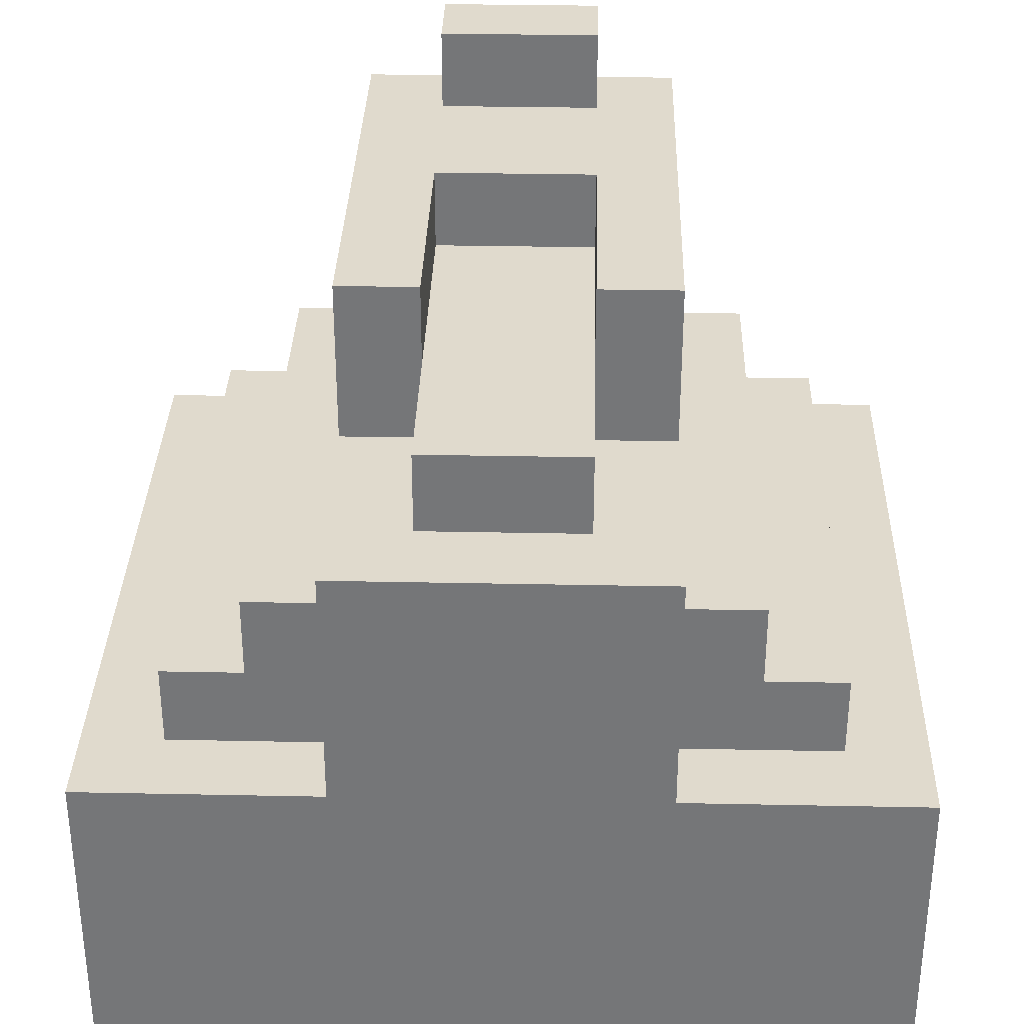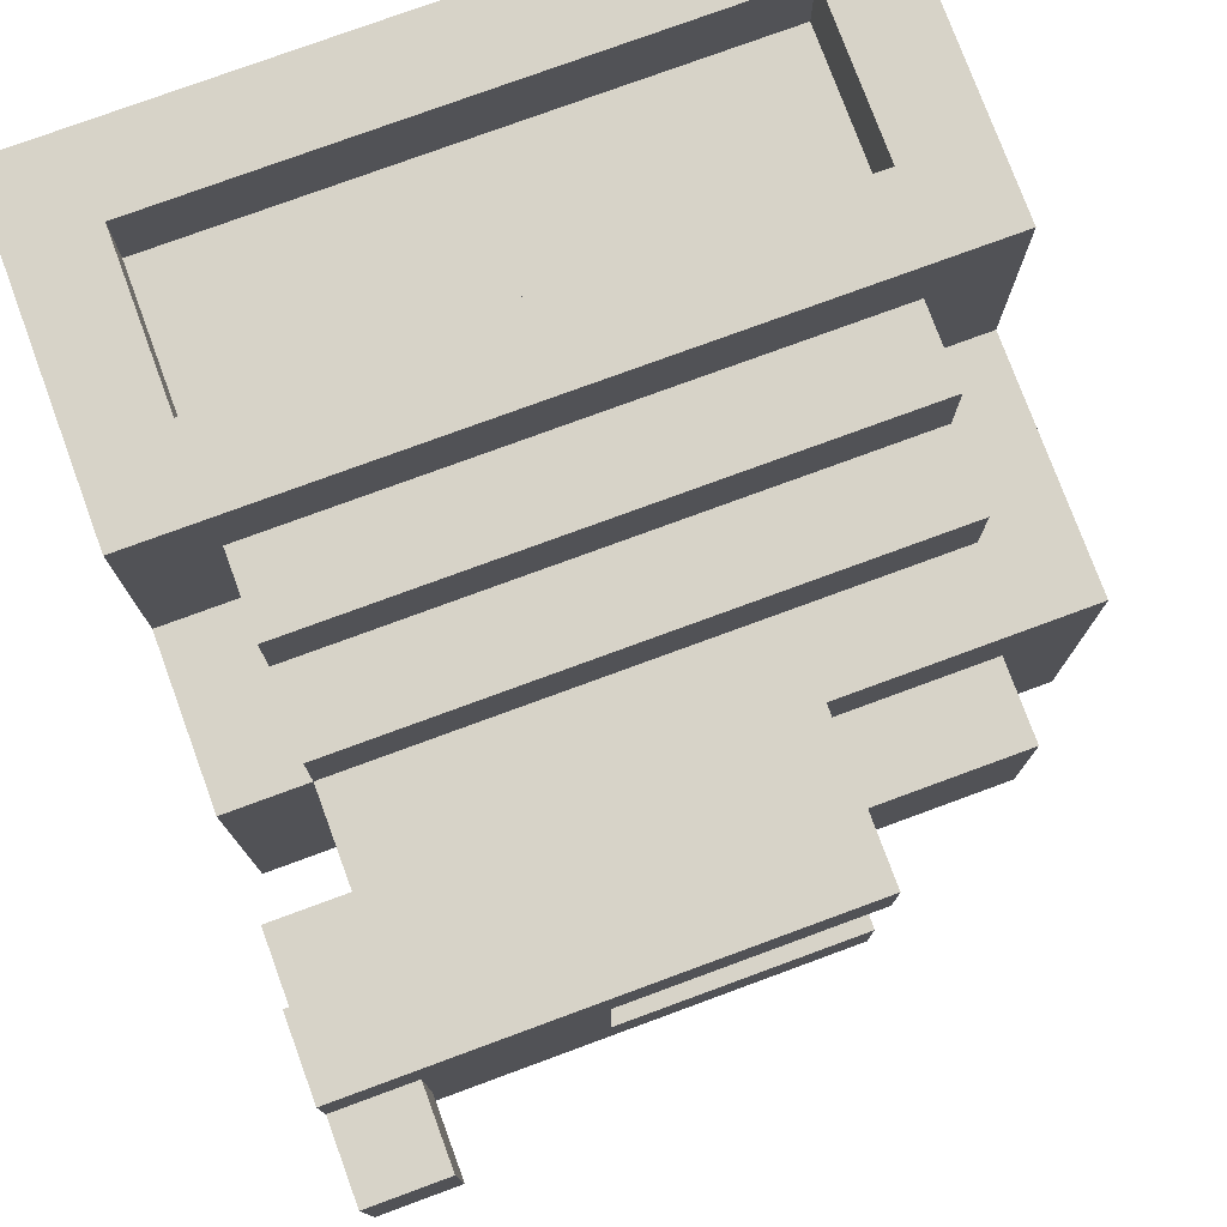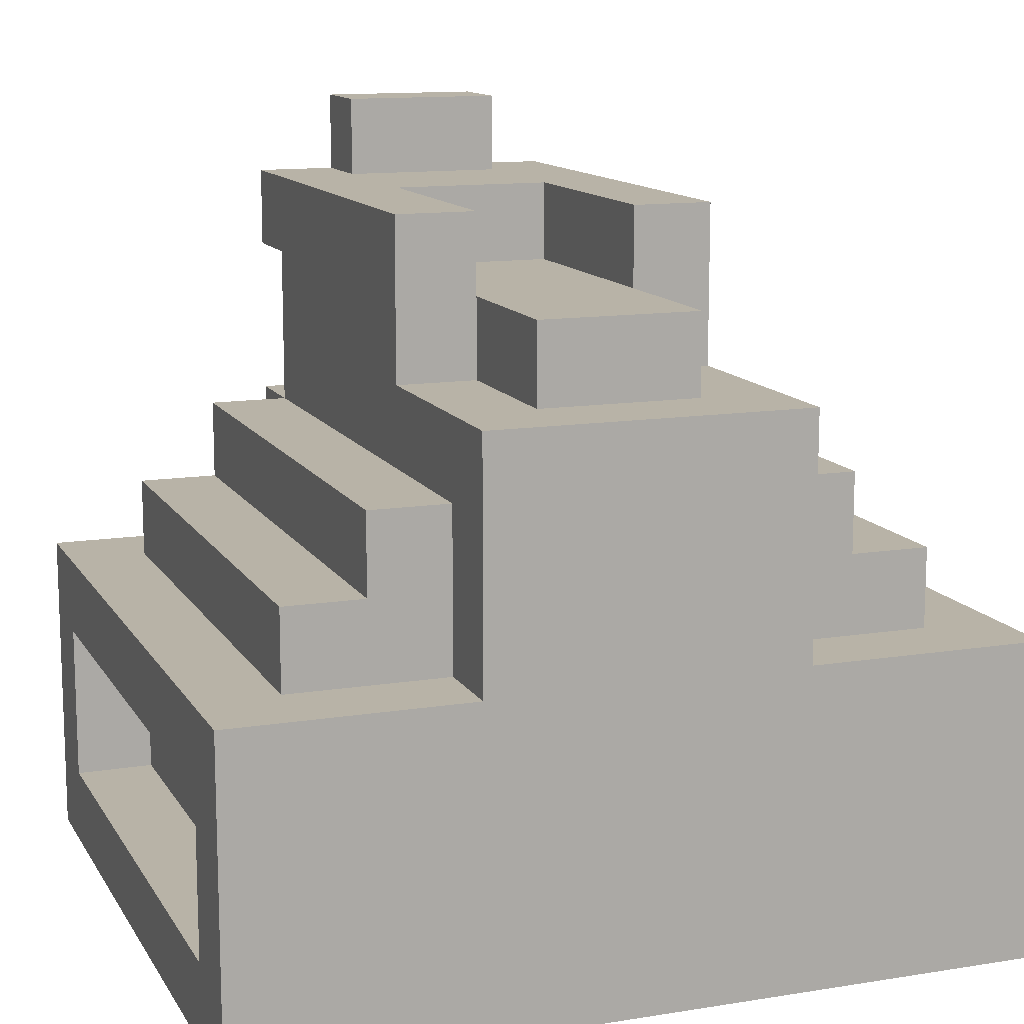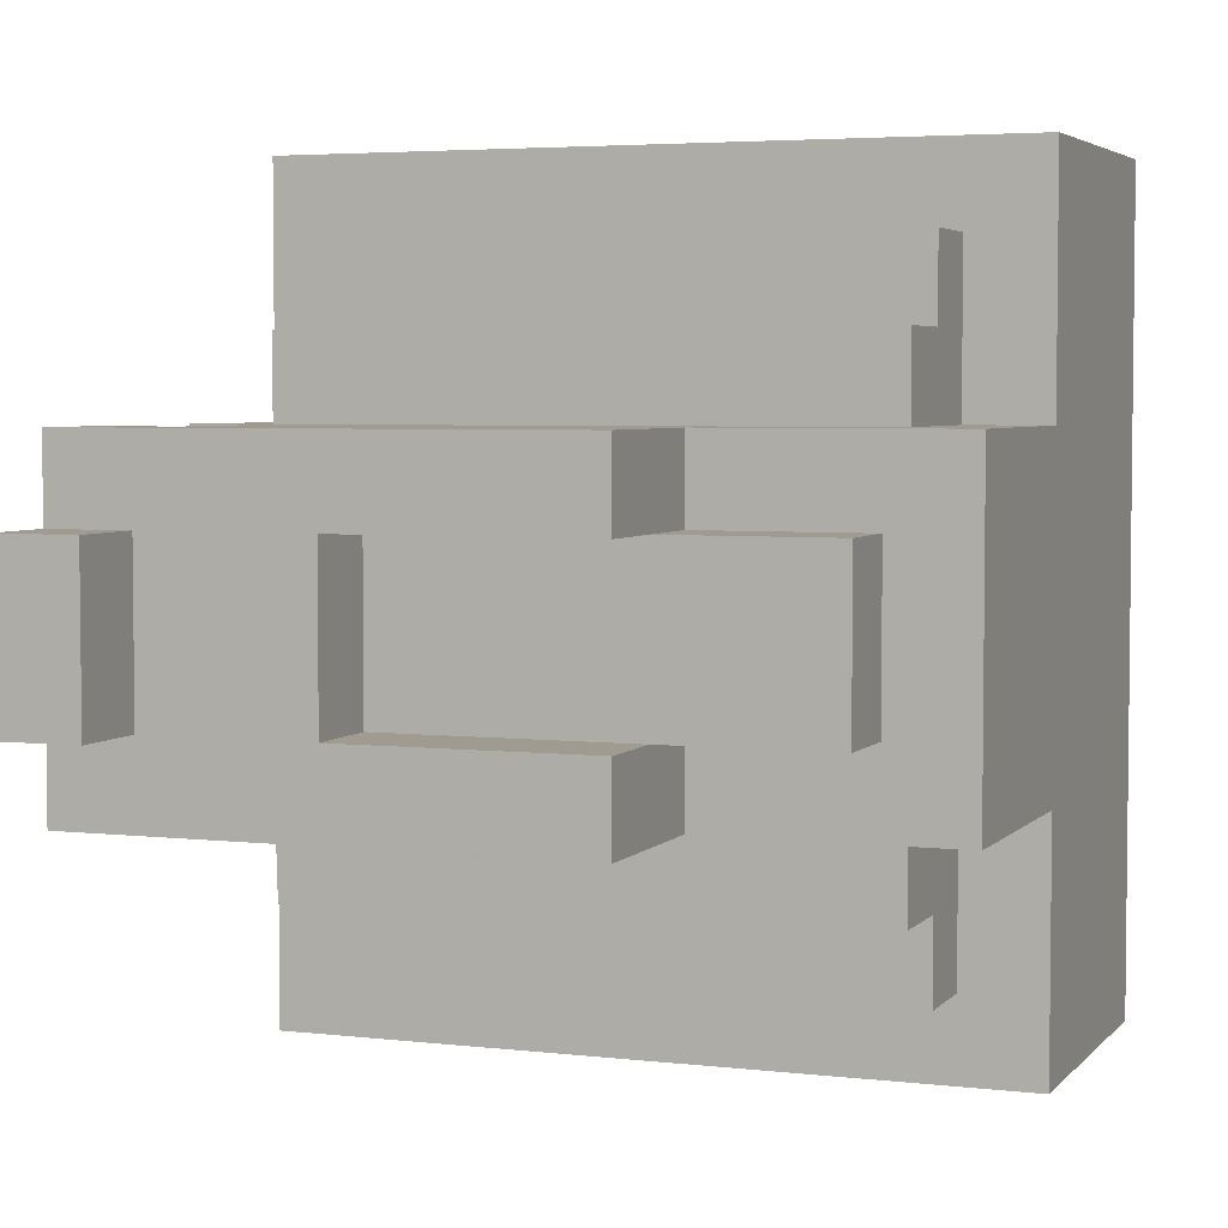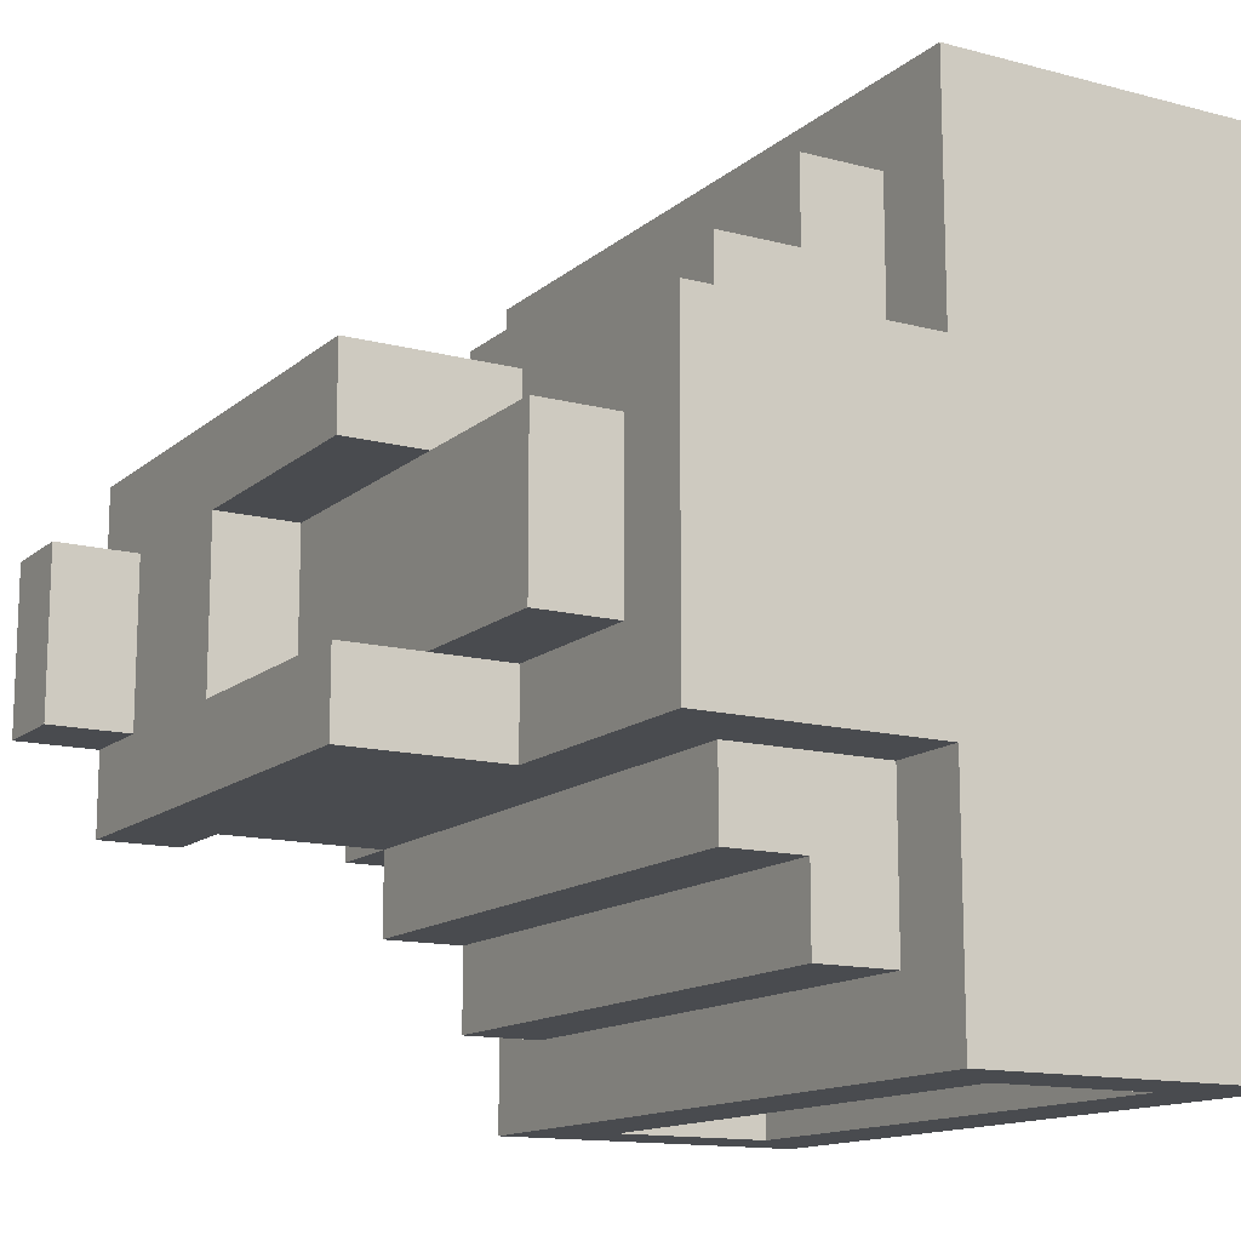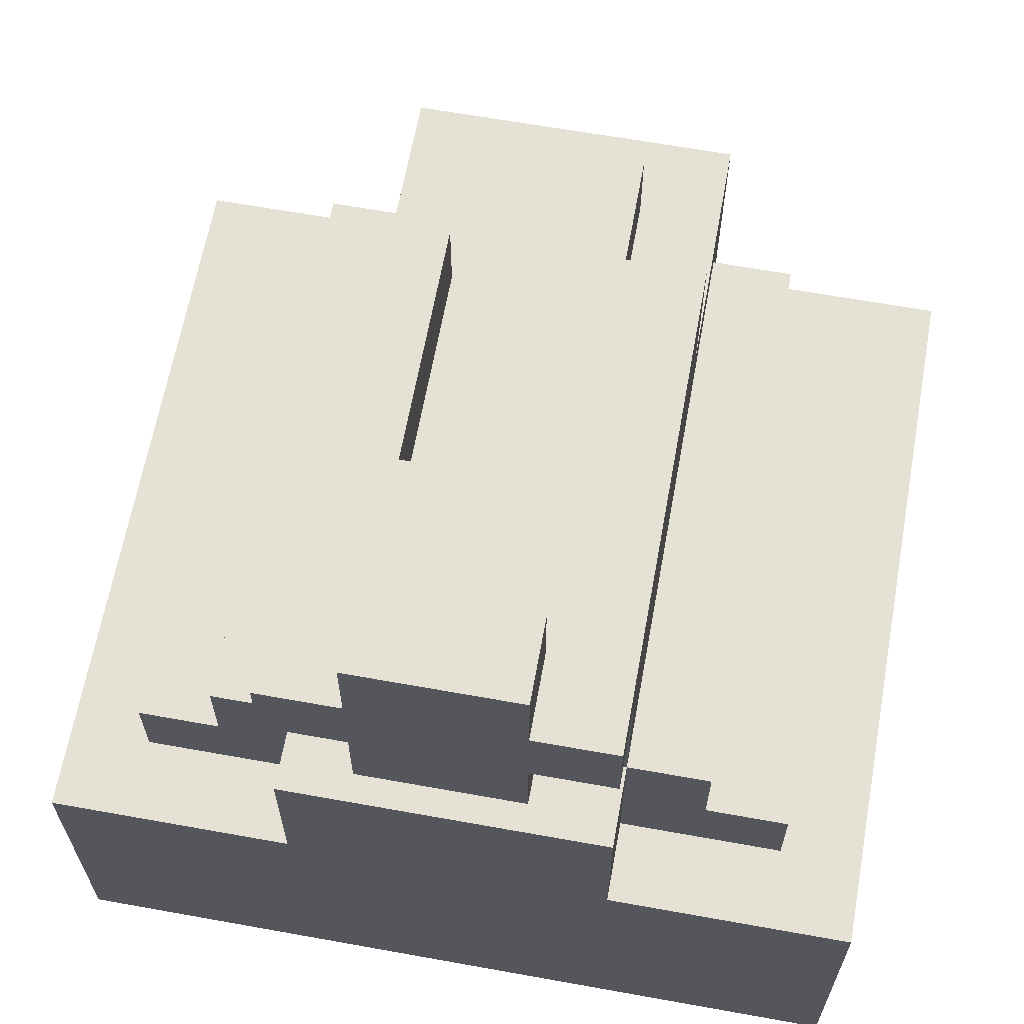
<metadata>
{"format":"obj","ext":"obj","renderer":"f3d","projection":"perspective","resolution":1024,"background":"white","views":[{"elev":33.0,"azim":-88.4,"up":"+Y"},{"elev":77.1,"azim":159.8,"up":"+Z"},{"elev":12.8,"azim":-110.3,"up":"+Y"},{"elev":4.2,"azim":-159.2,"up":"+Z"},{"elev":-13.9,"azim":-120.2,"up":"+Z"},{"elev":64.1,"azim":100.3,"up":"+Y"}]}
</metadata>
<code>
o
v -0.4 0 0.5
v -0.4 0 0.4
v -0.4 0 -0.4
v -0.4 0 -0.5
v -0.4 0.4 0.5
v -0.4 0.4 0.4
v -0.4 0.4 0.2
v -0.4 0.4 -0.2
v -0.4 0.4 -0.4
v -0.4 0.4 -0.5
v -0.4 0.7 0.2
v -0.4 0.7 -0.2
v -0.3 0.4 0.4
v -0.3 0.4 0.2
v -0.3 0.4 -0.2
v -0.3 0.4 -0.4
v -0.3 0.5 0.4
v -0.3 0.5 0.3
v -0.3 0.5 -0.3
v -0.3 0.5 -0.4
v -0.3 0.6 0.3
v -0.3 0.6 0.2
v -0.3 0.6 -0.2
v -0.3 0.6 -0.3
v -0.3 0.7 0.1
v -0.3 0.7 -0.1
v -0.3 0.8 0.1
v -0.3 0.8 -0.1
v -0.1 0.7 0.2
v -0.1 0.7 0.1
v -0.1 0.7 -0.1
v -0.1 0.7 -0.2
v -0.1 0.8 0.1
v -0.1 0.8 -0.1
v -0.1 0.9 0.2
v -0.1 0.9 0.1
v -0.1 0.9 -0.1
v -0.1 0.9 -0.2
v 0.2 0.8 0.1
v 0.2 0.8 -0.1
v 0.2 0.9 0.1
v 0.2 0.9 -0.1
v 0.4 0.1 0.5
v 0.4 0.1 0.4
v 0.4 0.1 -0.4
v 0.4 0.1 -0.5
v 0.4 0.3 0.5
v 0.4 0.3 0.4
v 0.4 0.3 -0.4
v 0.4 0.3 -0.5
v 0.4 0.9 0.1
v 0.4 0.9 -0.1
v 0.4 1 0.1
v 0.4 1 -0.1
v -0.3 0.1 0.5
v -0.3 0.1 0.4
v -0.3 0.1 -0.4
v -0.3 0.1 -0.5
v -0.3 0.3 0.5
v -0.3 0.3 0.4
v -0.3 0.3 -0.4
v -0.3 0.3 -0.5
v 0.4 0.4 0.4
v 0.4 0.4 0.2
v 0.4 0.4 -0.2
v 0.4 0.4 -0.4
v 0.4 0.5 0.4
v 0.4 0.5 0.3
v 0.4 0.5 -0.3
v 0.4 0.5 -0.4
v 0.4 0.6 0.3
v 0.4 0.6 0.2
v 0.4 0.6 -0.2
v 0.4 0.6 -0.3
v 0.4 0.7 0.2
v 0.4 0.7 0.1
v 0.4 0.7 -0.1
v 0.4 0.7 -0.2
v 0.4 0.8 0.2
v 0.4 0.8 0.1
v 0.4 0.8 -0.1
v 0.4 0.8 -0.2
v 0.5 0 0.5
v 0.5 0 0.4
v 0.5 0 -0.4
v 0.5 0 -0.5
v 0.5 0.1 0.3
v 0.5 0.1 -0.3
v 0.5 0.3 0.3
v 0.5 0.3 -0.3
v 0.5 0.4 0.5
v 0.5 0.4 0.4
v 0.5 0.4 0.2
v 0.5 0.4 -0.2
v 0.5 0.4 -0.4
v 0.5 0.4 -0.5
v 0.5 0.6 0.2
v 0.5 0.6 -0.2
v 0.5 0.7 0.1
v 0.5 0.7 -0.1
v 0.5 0.8 0.2
v 0.5 0.8 0.1
v 0.5 0.8 -0.1
v 0.5 0.8 -0.2
v 0.5 0.9 0.2
v 0.5 0.9 0.1
v 0.5 0.9 -0.1
v 0.5 0.9 -0.2
v 0.5 1 0.1
v 0.5 1 -0.1
v -0.4 0 0.5
v -0.4 0.4 0.5
v -0.3 0.1 0.5
v -0.3 0.3 0.5
v 0.4 0.1 0.5
v 0.4 0.3 0.5
v 0.5 0 0.5
v 0.5 0.4 0.5
v -0.3 0.1 0.4
v -0.3 0.3 0.4
v -0.3 0.4 0.4
v -0.3 0.5 0.4
v 0.4 0.1 0.4
v 0.4 0.3 0.4
v 0.4 0.4 0.4
v 0.4 0.5 0.4
v -0.3 0.5 0.3
v -0.3 0.6 0.3
v 0.4 0.5 0.3
v 0.4 0.6 0.3
v -0.4 0.4 0.2
v -0.4 0.7 0.2
v -0.3 0.4 0.2
v -0.3 0.6 0.2
v -0.1 0.7 0.2
v -0.1 0.9 0.2
v 0.4 0.4 0.2
v 0.4 0.6 0.2
v 0.4 0.7 0.2
v 0.4 0.8 0.2
v 0.5 0.4 0.2
v 0.5 0.6 0.2
v 0.5 0.8 0.2
v 0.5 0.9 0.2
v -0.3 0.7 0.1
v -0.3 0.8 0.1
v -0.1 0.7 0.1
v -0.1 0.8 0.1
v 0.4 0.7 0.1
v 0.4 0.8 0.1
v 0.4 0.9 0.1
v 0.4 1 0.1
v 0.5 0.7 0.1
v 0.5 0.8 0.1
v 0.5 0.9 0.1
v 0.5 1 0.1
v -0.1 0.8 -0.1
v -0.1 0.9 -0.1
v 0.2 0.8 -0.1
v 0.2 0.9 -0.1
v -0.1 0.8 0.1
v -0.1 0.9 0.1
v 0.2 0.8 0.1
v 0.2 0.9 0.1
v -0.3 0.7 -0.1
v -0.3 0.8 -0.1
v -0.1 0.7 -0.1
v -0.1 0.8 -0.1
v 0.4 0.7 -0.1
v 0.4 0.8 -0.1
v 0.4 0.9 -0.1
v 0.4 1 -0.1
v 0.5 0.7 -0.1
v 0.5 0.8 -0.1
v 0.5 0.9 -0.1
v 0.5 1 -0.1
v -0.4 0.4 -0.2
v -0.4 0.7 -0.2
v -0.3 0.4 -0.2
v -0.3 0.6 -0.2
v -0.1 0.7 -0.2
v -0.1 0.9 -0.2
v 0.4 0.4 -0.2
v 0.4 0.6 -0.2
v 0.4 0.7 -0.2
v 0.4 0.8 -0.2
v 0.5 0.4 -0.2
v 0.5 0.6 -0.2
v 0.5 0.8 -0.2
v 0.5 0.9 -0.2
v -0.3 0.5 -0.3
v -0.3 0.6 -0.3
v 0.4 0.5 -0.3
v 0.4 0.6 -0.3
v -0.3 0.1 -0.4
v -0.3 0.3 -0.4
v -0.3 0.4 -0.4
v -0.3 0.5 -0.4
v 0.4 0.1 -0.4
v 0.4 0.3 -0.4
v 0.4 0.4 -0.4
v 0.4 0.5 -0.4
v -0.4 0 -0.5
v -0.4 0.4 -0.5
v -0.3 0.1 -0.5
v -0.3 0.3 -0.5
v 0.4 0.1 -0.5
v 0.4 0.3 -0.5
v 0.5 0 -0.5
v 0.5 0.4 -0.5
v -0.4 0 0.5
v 0.5 0 0.5
v -0.4 0 0.4
v 0.5 0 0.4
v -0.4 0 -0.4
v 0.5 0 -0.4
v -0.4 0 -0.5
v 0.5 0 -0.5
v -0.3 0.3 0.5
v 0.4 0.3 0.5
v -0.3 0.3 0.4
v 0.4 0.3 0.4
v -0.3 0.3 -0.4
v 0.4 0.3 -0.4
v -0.3 0.3 -0.5
v 0.4 0.3 -0.5
v 0.4 0.7 0.1
v 0.5 0.7 0.1
v 0.4 0.7 -0.1
v 0.5 0.7 -0.1
v 0.4 0.8 0.2
v 0.5 0.8 0.2
v 0.4 0.8 0.1
v 0.5 0.8 0.1
v 0.4 0.8 -0.1
v 0.5 0.8 -0.1
v 0.4 0.8 -0.2
v 0.5 0.8 -0.2
v -0.3 0.1 0.5
v 0.4 0.1 0.5
v -0.3 0.1 0.4
v 0.4 0.1 0.4
v -0.3 0.1 -0.4
v 0.4 0.1 -0.4
v -0.3 0.1 -0.5
v 0.4 0.1 -0.5
v -0.4 0.4 0.5
v 0.5 0.4 0.5
v -0.4 0.4 0.4
v -0.3 0.4 0.4
v 0.4 0.4 0.4
v 0.5 0.4 0.4
v -0.4 0.4 0.2
v -0.3 0.4 0.2
v 0.4 0.4 0.2
v 0.5 0.4 0.2
v -0.4 0.4 -0.2
v -0.3 0.4 -0.2
v 0.4 0.4 -0.2
v 0.5 0.4 -0.2
v -0.4 0.4 -0.4
v -0.3 0.4 -0.4
v 0.4 0.4 -0.4
v 0.5 0.4 -0.4
v -0.4 0.4 -0.5
v 0.5 0.4 -0.5
v -0.3 0.5 0.4
v 0.4 0.5 0.4
v -0.3 0.5 0.3
v 0.4 0.5 0.3
v -0.3 0.5 -0.3
v 0.4 0.5 -0.3
v -0.3 0.5 -0.4
v 0.4 0.5 -0.4
v -0.3 0.6 0.3
v 0.4 0.6 0.3
v -0.3 0.6 0.2
v 0.4 0.6 0.2
v 0.5 0.6 0.2
v -0.3 0.6 -0.2
v 0.4 0.6 -0.2
v 0.5 0.6 -0.2
v -0.3 0.6 -0.3
v 0.4 0.6 -0.3
v -0.4 0.7 0.2
v -0.1 0.7 0.2
v -0.3 0.7 0.1
v -0.1 0.7 0.1
v -0.3 0.7 -0.1
v -0.1 0.7 -0.1
v -0.4 0.7 -0.2
v -0.1 0.7 -0.2
v -0.3 0.8 0.1
v -0.1 0.8 0.1
v 0.2 0.8 0.1
v -0.3 0.8 -0.1
v -0.1 0.8 -0.1
v 0.2 0.8 -0.1
v -0.1 0.9 0.2
v 0.5 0.9 0.2
v -0.1 0.9 0.1
v 0.2 0.9 0.1
v 0.4 0.9 0.1
v 0.5 0.9 0.1
v -0.1 0.9 -0.1
v 0.2 0.9 -0.1
v 0.4 0.9 -0.1
v 0.5 0.9 -0.1
v -0.1 0.9 -0.2
v 0.5 0.9 -0.2
v 0.4 1 0.1
v 0.5 1 0.1
v 0.4 1 -0.1
v 0.5 1 -0.1
f 5 2 1
f 6 3 2
f 6 2 5
f 7 3 6
f 8 3 7
f 9 4 3
f 9 3 8
f 10 4 9
f 11 8 7
f 12 8 11
f 17 14 13
f 18 14 17
f 19 16 15
f 20 16 19
f 21 14 18
f 22 14 21
f 23 19 15
f 24 19 23
f 27 26 25
f 28 26 27
f 33 30 29
f 34 32 31
f 35 33 29
f 36 33 35
f 37 32 34
f 38 32 37
f 41 40 39
f 42 40 41
f 47 44 43
f 48 44 47
f 49 46 45
f 50 46 49
f 53 52 51
f 54 52 53
f 55 56 59
f 59 56 60
f 57 58 61
f 61 58 62
f 63 64 67
f 67 64 68
f 65 66 69
f 69 66 70
f 68 64 71
f 71 64 72
f 65 69 73
f 73 69 74
f 72 73 75
f 75 73 76
f 76 73 77
f 77 73 78
f 75 76 79
f 79 76 80
f 77 78 81
f 81 78 82
f 84 85 87
f 87 85 88
f 84 87 89
f 87 88 89
f 88 85 90
f 89 88 90
f 83 84 91
f 84 89 92
f 91 84 92
f 89 90 92
f 92 90 93
f 93 90 94
f 90 85 95
f 94 90 95
f 85 86 95
f 95 86 96
f 93 94 97
f 97 94 98
f 99 100 102
f 102 100 103
f 101 102 105
f 103 104 105
f 102 103 105
f 105 104 106
f 106 104 107
f 107 104 108
f 106 107 109
f 109 107 110
f 113 112 111
f 114 112 113
f 115 113 111
f 116 112 114
f 117 115 111
f 117 116 115
f 118 112 116
f 118 116 117
f 123 120 119
f 124 120 123
f 125 122 121
f 126 122 125
f 129 128 127
f 130 128 129
f 133 132 131
f 134 132 133
f 135 132 134
f 138 135 134
f 139 136 135
f 139 135 138
f 140 136 139
f 141 138 137
f 142 138 141
f 143 136 140
f 144 136 143
f 147 146 145
f 148 146 147
f 153 150 149
f 154 150 153
f 155 152 151
f 156 152 155
f 159 158 157
f 160 158 159
f 161 162 163
f 163 162 164
f 165 166 167
f 167 166 168
f 169 170 173
f 173 170 174
f 171 172 175
f 175 172 176
f 177 178 179
f 179 178 180
f 180 178 181
f 180 181 184
f 181 182 185
f 184 181 185
f 185 182 186
f 183 184 187
f 187 184 188
f 186 182 189
f 189 182 190
f 191 192 193
f 193 192 194
f 195 196 199
f 199 196 200
f 197 198 201
f 201 198 202
f 203 204 205
f 205 204 206
f 203 205 207
f 206 204 208
f 203 207 209
f 207 208 209
f 208 204 210
f 209 208 210
f 213 212 211
f 214 212 213
f 215 214 213
f 216 214 215
f 217 216 215
f 218 216 217
f 221 220 219
f 222 220 221
f 225 224 223
f 226 224 225
f 229 228 227
f 230 228 229
f 233 232 231
f 234 232 233
f 237 236 235
f 238 236 237
f 239 240 241
f 241 240 242
f 243 244 245
f 245 244 246
f 247 248 249
f 249 248 250
f 250 248 251
f 251 248 252
f 249 250 253
f 253 250 254
f 251 252 255
f 255 252 256
f 257 258 261
f 261 258 262
f 259 260 263
f 263 260 264
f 261 262 265
f 262 263 265
f 263 264 265
f 265 264 266
f 267 268 269
f 269 268 270
f 271 272 273
f 273 272 274
f 275 276 277
f 277 276 278
f 278 279 281
f 281 279 282
f 280 281 283
f 283 281 284
f 285 286 287
f 287 286 288
f 285 287 289
f 285 289 291
f 289 290 291
f 291 290 292
f 293 294 296
f 294 295 296
f 296 295 297
f 297 295 298
f 299 300 301
f 301 300 302
f 302 300 303
f 303 300 304
f 302 303 306
f 306 303 307
f 305 306 309
f 307 308 309
f 306 307 309
f 309 308 310
f 311 312 313
f 313 312 314

</code>
